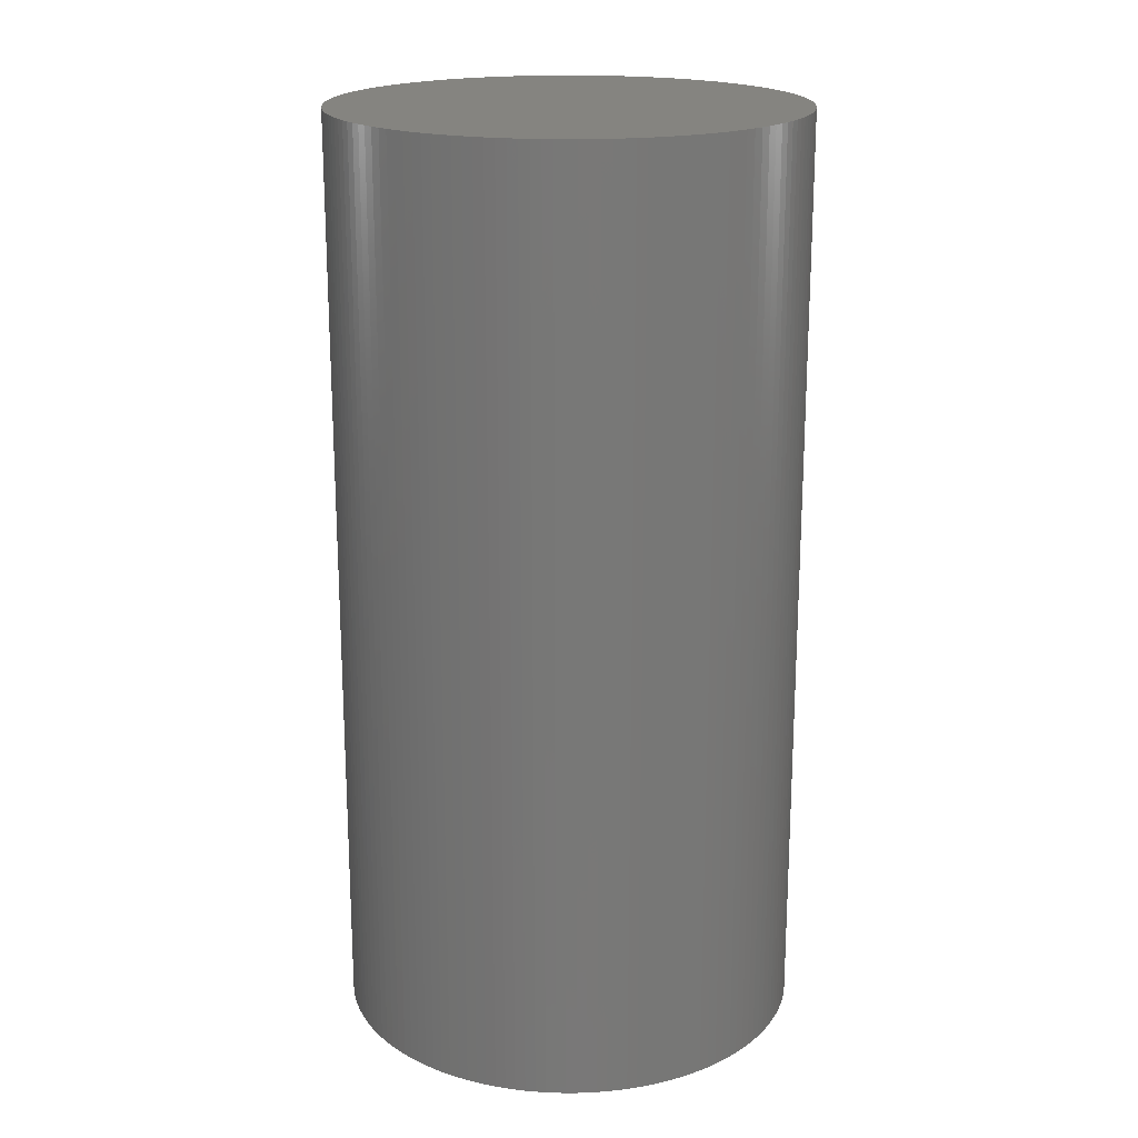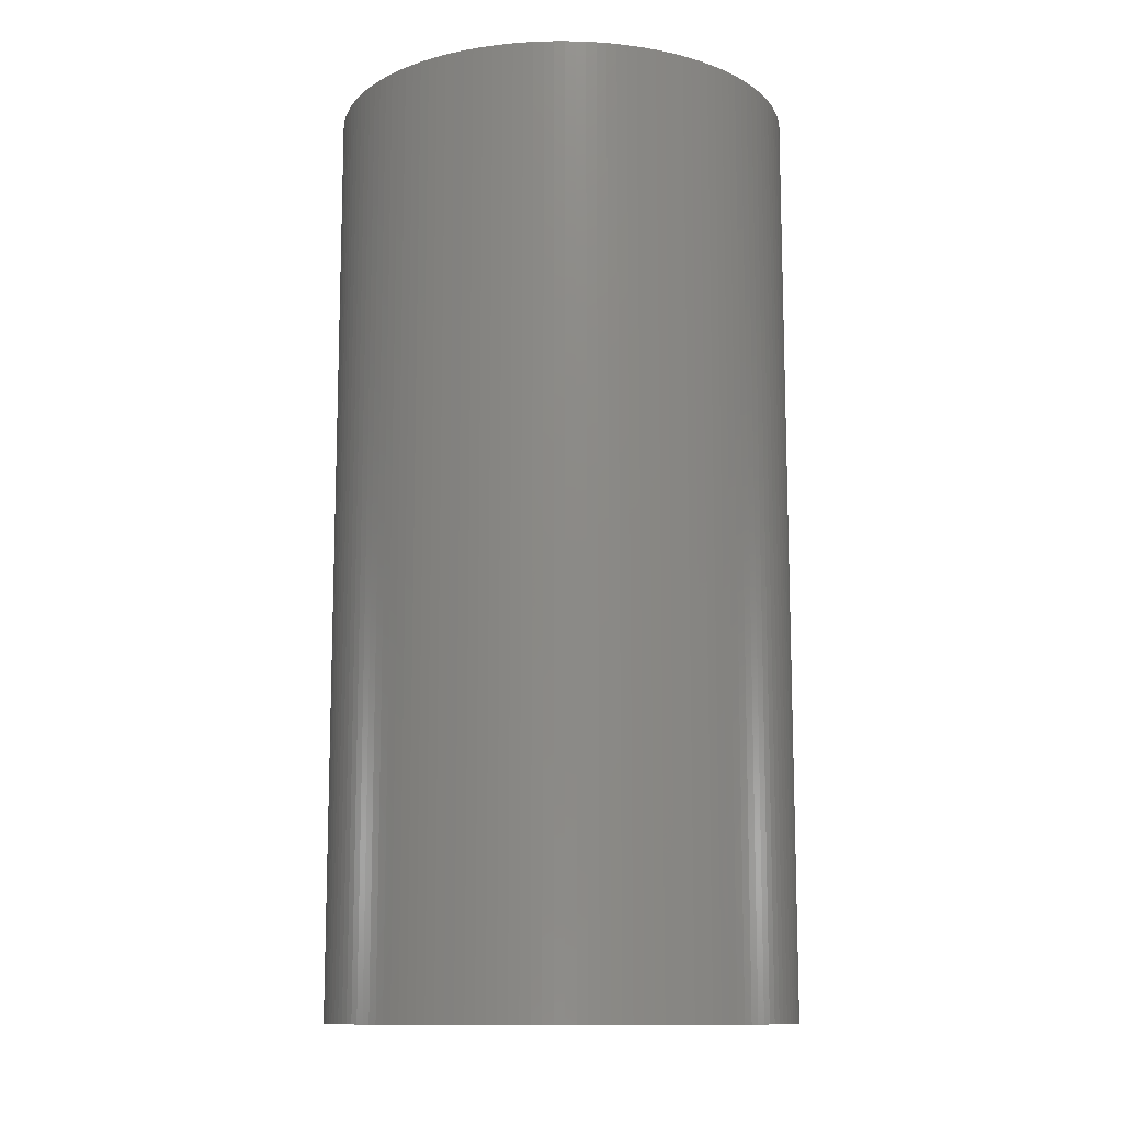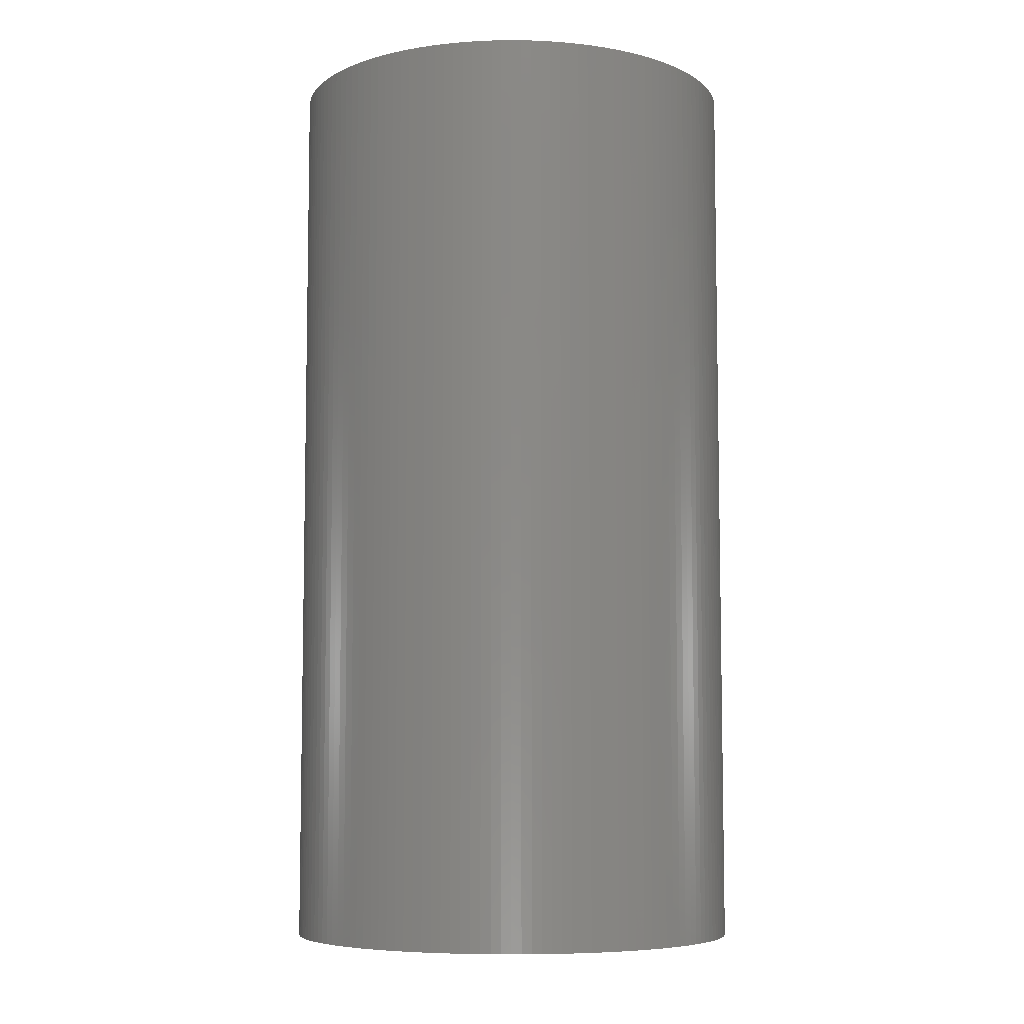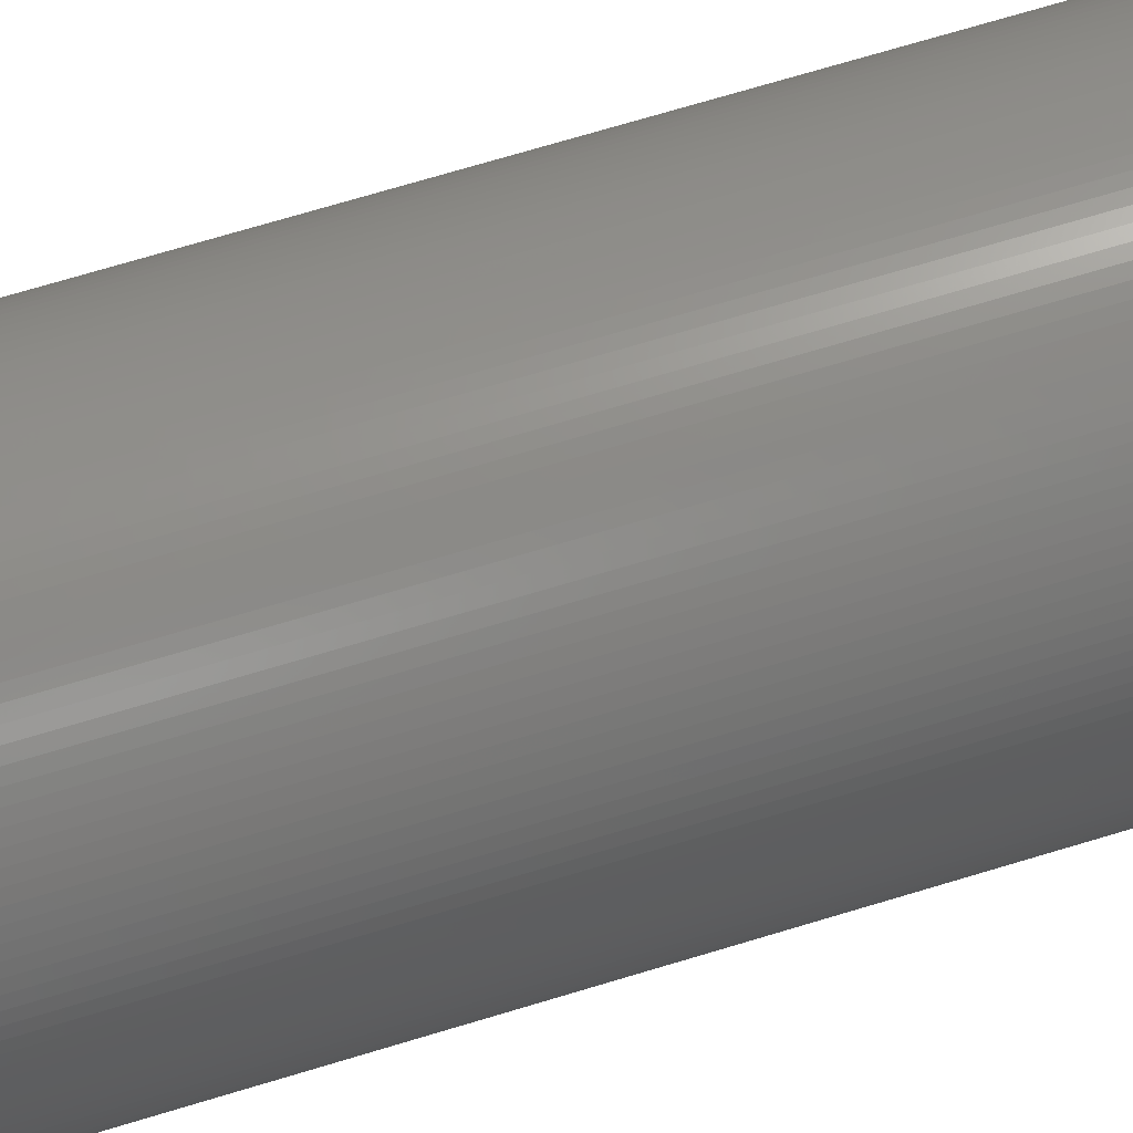
<metadata>
{"format":"stl","ext":"stl","renderer":"f3d","projection":"perspective","resolution":1024,"background":"white","views":[{"elev":19.3,"azim":-86.8,"up":"+Z"},{"elev":-12.0,"azim":-85.8,"up":"+Z"},{"elev":-6.9,"azim":77.7,"up":"+Z"},{"elev":76.5,"azim":-106.4,"up":"+Y"}]}
</metadata>
<code>
# stl→obj: 290 verts, 576 faces
v 0.1245 0.1723 0
v 0.1249 0.1668 0
v 0 0.1614 0
v 0.125 0.1614 0
v 0.1249 0.1559 0
v 0.122 0.1884 0
v 0.1231 0.1831 0
v 0.1239 0.1777 0
v 0.1175 0.2041 0
v 0.1192 0.199 0
v 0.1207 0.1937 0
v 0.1109 0.2191 0
v 0.1133 0.2142 0
v 0.1155 0.2092 0
v 0.1024 0.2331 0
v 0.1054 0.2285 0
v 0.1083 0.2239 0
v 0.09216 0.2458 0
v 0.09576 0.2417 0
v 0.09917 0.2375 0
v 0.08035 0.2571 0
v 0.08445 0.2535 0
v 0.08839 0.2498 0
v 0.06716 0.2668 0
v 0.0717 0.2638 0
v 0.0761 0.2605 0
v 0.05283 0.2747 0
v 0.05772 0.2723 0
v 0.0625 0.2696 0
v 0.03759 0.2806 0
v 0.04275 0.2788 0
v 0.04784 0.2769 0
v 0.02171 0.2845 0
v 0.02705 0.2834 0
v 0.03235 0.2821 0
v 0.005452 0.2863 0
v 0.01089 0.2859 0
v 0.01632 0.2853 0
v -0.01089 0.2859 0
v -0.005452 0.2863 0
v -7.654e-18 0.2864 0
v -0.02705 0.2834 0
v -0.02171 0.2845 0
v -0.01632 0.2853 0
v -0.04275 0.2788 0
v -0.03759 0.2806 0
v -0.03235 0.2821 0
v -0.05772 0.2723 0
v -0.05283 0.2747 0
v -0.04784 0.2769 0
v -0.0717 0.2638 0
v -0.06716 0.2668 0
v -0.0625 0.2696 0
v -0.08445 0.2535 0
v -0.08035 0.2571 0
v -0.0761 0.2605 0
v -0.09576 0.2417 0
v -0.09216 0.2458 0
v -0.08839 0.2498 0
v -0.1054 0.2285 0
v -0.1024 0.2331 0
v -0.09917 0.2375 0
v -0.1133 0.2142 0
v -0.1109 0.2191 0
v -0.1083 0.2239 0
v -0.1192 0.199 0
v -0.1175 0.2041 0
v -0.1155 0.2092 0
v -0.1231 0.1831 0
v -0.122 0.1884 0
v -0.1207 0.1937 0
v -0.1249 0.1668 0
v -0.1245 0.1723 0
v -0.1239 0.1777 0
v -0.1245 0.1505 0
v -0.1249 0.1559 0
v -0.125 0.1614 0
v -0.122 0.1343 0
v -0.1231 0.1397 0
v -0.1239 0.1451 0
v -0.1175 0.1186 0
v -0.1192 0.1238 0
v -0.1207 0.129 0
v -0.1109 0.1037 0
v -0.1133 0.1085 0
v -0.1155 0.1135 0
v -0.1024 0.08968 0
v -0.1054 0.09421 0
v -0.1083 0.09888 0
v -0.09216 0.07693 0
v -0.09576 0.08103 0
v -0.09917 0.08528 0
v -0.08035 0.06562 0
v -0.08445 0.06922 0
v -0.08839 0.07299 0
v -0.06716 0.05595 0
v -0.0717 0.05898 0
v -0.0761 0.06221 0
v -0.05283 0.04809 0
v -0.05772 0.0505 0
v -0.0625 0.05312 0
v -0.03759 0.04216 0
v -0.04275 0.04392 0
v -0.04784 0.04589 0
v -0.02171 0.03828 0
v -0.02705 0.03934 0
v -0.03235 0.04064 0
v -0.005452 0.0365 0
v -0.01089 0.03685 0
v -0.01632 0.03745 0
v 0.01089 0.03685 0
v 0.005452 0.0365 0
v 2.296e-17 0.03638 0
v 0.02705 0.03934 0
v 0.02171 0.03828 0
v 0.01632 0.03745 0
v 0.04275 0.04392 0
v 0.03759 0.04216 0
v 0.03235 0.04064 0
v 0.05772 0.0505 0
v 0.05283 0.04809 0
v 0.04784 0.04589 0
v 0.0717 0.05898 0
v 0.06716 0.05595 0
v 0.0625 0.05312 0
v 0.08445 0.06922 0
v 0.08035 0.06562 0
v 0.0761 0.06221 0
v 0.09576 0.08103 0
v 0.09216 0.07693 0
v 0.08839 0.07299 0
v 0.1054 0.09421 0
v 0.1024 0.08968 0
v 0.09917 0.08528 0
v 0.1133 0.1085 0
v 0.1109 0.1037 0
v 0.1083 0.09888 0
v 0.1192 0.1238 0
v 0.1175 0.1186 0
v 0.1155 0.1135 0
v 0.1231 0.1397 0
v 0.122 0.1343 0
v 0.1207 0.129 0
v 0.1245 0.1505 0
v 0.1239 0.1451 0
v -0.1249 0.1668 0.5
v -0.1245 0.1723 0.5
v -0.1239 0.1777 0.5
v -0.1231 0.1831 0.5
v -0.122 0.1884 0.5
v -0.1207 0.1937 0.5
v -0.1192 0.199 0.5
v -0.1175 0.2041 0.5
v -0.1155 0.2092 0.5
v -0.1133 0.2142 0.5
v -0.1109 0.2191 0.5
v -0.1083 0.2239 0.5
v -0.1054 0.2285 0.5
v -0.1024 0.2331 0.5
v -0.09917 0.2375 0.5
v -0.09576 0.2417 0.5
v -0.09216 0.2458 0.5
v -0.08839 0.2498 0.5
v -0.08445 0.2535 0.5
v -0.08035 0.2571 0.5
v -0.0761 0.2605 0.5
v -0.0717 0.2638 0.5
v -0.06716 0.2668 0.5
v -0.0625 0.2696 0.5
v -0.05772 0.2723 0.5
v -0.05283 0.2747 0.5
v -0.04784 0.2769 0.5
v -0.04275 0.2788 0.5
v -0.03759 0.2806 0.5
v -0.03235 0.2821 0.5
v -0.02705 0.2834 0.5
v -0.02171 0.2845 0.5
v -0.01632 0.2853 0.5
v -0.01089 0.2859 0.5
v -0.005452 0.2863 0.5
v -7.654e-18 0.2864 0.5
v 0.005452 0.2863 0.5
v 0.01089 0.2859 0.5
v 0.01632 0.2853 0.5
v 0.02171 0.2845 0.5
v 0.02705 0.2834 0.5
v 0.03235 0.2821 0.5
v 0.03759 0.2806 0.5
v 0.04275 0.2788 0.5
v 0.04784 0.2769 0.5
v 0.05283 0.2747 0.5
v 0.05772 0.2723 0.5
v 0.0625 0.2696 0.5
v 0.06716 0.2668 0.5
v 0.0717 0.2638 0.5
v 0.0761 0.2605 0.5
v 0.08035 0.2571 0.5
v 0.08445 0.2535 0.5
v 0.08839 0.2498 0.5
v 0.09216 0.2458 0.5
v 0.09576 0.2417 0.5
v 0.09917 0.2375 0.5
v 0.1024 0.2331 0.5
v 0.1054 0.2285 0.5
v 0.1083 0.2239 0.5
v 0.1109 0.2191 0.5
v 0.1133 0.2142 0.5
v 0.1155 0.2092 0.5
v 0.1175 0.2041 0.5
v 0.1192 0.199 0.5
v 0.1207 0.1937 0.5
v 0.122 0.1884 0.5
v 0.1231 0.1831 0.5
v 0.1239 0.1777 0.5
v 0.1245 0.1723 0.5
v 0.1249 0.1668 0.5
v 0.125 0.1614 0.5
v 0.1249 0.1559 0.5
v 0.1245 0.1505 0.5
v 0.1239 0.1451 0.5
v 0.1231 0.1397 0.5
v 0.122 0.1343 0.5
v 0.1207 0.129 0.5
v 0.1192 0.1238 0.5
v 0.1175 0.1186 0.5
v 0.1155 0.1135 0.5
v 0.1133 0.1085 0.5
v 0.1109 0.1037 0.5
v 0.1083 0.09888 0.5
v 0.1054 0.09421 0.5
v 0.1024 0.08968 0.5
v 0.09917 0.08528 0.5
v 0.09576 0.08103 0.5
v 0.09216 0.07693 0.5
v 0.08839 0.07299 0.5
v 0.08445 0.06922 0.5
v 0.08035 0.06562 0.5
v 0.0761 0.06221 0.5
v 0.0717 0.05898 0.5
v 0.06716 0.05595 0.5
v 0.0625 0.05312 0.5
v 0.05772 0.0505 0.5
v 0.05283 0.04809 0.5
v 0.04784 0.04589 0.5
v 0.04275 0.04392 0.5
v 0.03759 0.04216 0.5
v 0.03235 0.04064 0.5
v 0.02705 0.03934 0.5
v 0.02171 0.03828 0.5
v 0.01632 0.03745 0.5
v 0.01089 0.03685 0.5
v 0.005452 0.0365 0.5
v 2.296e-17 0.03638 0.5
v -0.005452 0.0365 0.5
v -0.01089 0.03685 0.5
v -0.01632 0.03745 0.5
v -0.02171 0.03828 0.5
v -0.02705 0.03934 0.5
v -0.03235 0.04064 0.5
v -0.03759 0.04216 0.5
v -0.04275 0.04392 0.5
v -0.04784 0.04589 0.5
v -0.05283 0.04809 0.5
v -0.05772 0.0505 0.5
v -0.0625 0.05312 0.5
v -0.06716 0.05595 0.5
v -0.0717 0.05898 0.5
v -0.0761 0.06221 0.5
v -0.08035 0.06562 0.5
v -0.08445 0.06922 0.5
v -0.08839 0.07299 0.5
v -0.09216 0.07693 0.5
v -0.09576 0.08103 0.5
v -0.09917 0.08528 0.5
v -0.1024 0.08968 0.5
v -0.1054 0.09421 0.5
v -0.1083 0.09888 0.5
v -0.1109 0.1037 0.5
v -0.1133 0.1085 0.5
v -0.1155 0.1135 0.5
v -0.1175 0.1186 0.5
v -0.1192 0.1238 0.5
v -0.1207 0.129 0.5
v -0.122 0.1343 0.5
v -0.1231 0.1397 0.5
v -0.1239 0.1451 0.5
v -0.1245 0.1505 0.5
v -0.1249 0.1559 0.5
v -0.125 0.1614 0.5
v 0 0.1614 0.5
f 1 2 3
f 2 4 3
f 3 4 5
f 6 7 3
f 7 8 3
f 3 8 1
f 9 10 3
f 10 11 3
f 3 11 6
f 12 13 3
f 13 14 3
f 3 14 9
f 15 16 3
f 16 17 3
f 3 17 12
f 18 19 3
f 19 20 3
f 3 20 15
f 21 22 3
f 22 23 3
f 3 23 18
f 24 25 3
f 25 26 3
f 3 26 21
f 27 28 3
f 28 29 3
f 3 29 24
f 30 31 3
f 31 32 3
f 3 32 27
f 33 34 3
f 34 35 3
f 3 35 30
f 36 37 3
f 37 38 3
f 3 38 33
f 39 40 3
f 40 41 3
f 3 41 36
f 42 43 3
f 43 44 3
f 3 44 39
f 45 46 3
f 46 47 3
f 3 47 42
f 48 49 3
f 49 50 3
f 3 50 45
f 51 52 3
f 52 53 3
f 3 53 48
f 54 55 3
f 55 56 3
f 3 56 51
f 57 58 3
f 58 59 3
f 3 59 54
f 60 61 3
f 61 62 3
f 3 62 57
f 63 64 3
f 64 65 3
f 3 65 60
f 66 67 3
f 67 68 3
f 3 68 63
f 69 70 3
f 70 71 3
f 3 71 66
f 72 73 3
f 73 74 3
f 3 74 69
f 75 76 3
f 76 77 3
f 3 77 72
f 78 79 3
f 79 80 3
f 3 80 75
f 81 82 3
f 82 83 3
f 3 83 78
f 84 85 3
f 85 86 3
f 3 86 81
f 87 88 3
f 88 89 3
f 3 89 84
f 90 91 3
f 91 92 3
f 3 92 87
f 93 94 3
f 94 95 3
f 3 95 90
f 96 97 3
f 97 98 3
f 3 98 93
f 99 100 3
f 100 101 3
f 3 101 96
f 102 103 3
f 103 104 3
f 3 104 99
f 105 106 3
f 106 107 3
f 3 107 102
f 108 109 3
f 109 110 3
f 3 110 105
f 111 112 3
f 112 113 3
f 3 113 108
f 114 115 3
f 115 116 3
f 3 116 111
f 117 118 3
f 118 119 3
f 3 119 114
f 120 121 3
f 121 122 3
f 3 122 117
f 123 124 3
f 124 125 3
f 3 125 120
f 126 127 3
f 127 128 3
f 3 128 123
f 129 130 3
f 130 131 3
f 3 131 126
f 132 133 3
f 133 134 3
f 3 134 129
f 135 136 3
f 136 137 3
f 3 137 132
f 138 139 3
f 139 140 3
f 3 140 135
f 141 142 3
f 142 143 3
f 3 143 138
f 5 144 3
f 144 145 3
f 3 145 141
f 77 146 72
f 146 147 72
f 72 147 73
f 147 148 73
f 73 148 74
f 148 149 74
f 74 149 69
f 149 150 69
f 69 150 70
f 150 151 70
f 70 151 71
f 151 152 71
f 71 152 66
f 152 153 66
f 66 153 67
f 153 154 67
f 67 154 68
f 154 155 68
f 68 155 63
f 155 156 63
f 63 156 64
f 156 157 64
f 64 157 65
f 157 158 65
f 65 158 60
f 158 159 60
f 60 159 61
f 159 160 61
f 61 160 62
f 160 161 62
f 62 161 57
f 161 162 57
f 57 162 58
f 162 163 58
f 58 163 59
f 163 164 59
f 59 164 54
f 164 165 54
f 54 165 55
f 165 166 55
f 55 166 56
f 166 167 56
f 56 167 51
f 167 168 51
f 51 168 52
f 168 169 52
f 52 169 53
f 169 170 53
f 53 170 48
f 170 171 48
f 48 171 49
f 171 172 49
f 49 172 50
f 172 173 50
f 50 173 45
f 173 174 45
f 45 174 46
f 174 175 46
f 46 175 47
f 175 176 47
f 47 176 42
f 176 177 42
f 42 177 43
f 177 178 43
f 43 178 44
f 178 179 44
f 44 179 39
f 179 180 39
f 39 180 40
f 180 181 40
f 40 181 41
f 181 182 41
f 41 182 36
f 182 183 36
f 36 183 37
f 183 184 37
f 37 184 38
f 184 185 38
f 38 185 33
f 185 186 33
f 33 186 34
f 186 187 34
f 34 187 35
f 187 188 35
f 35 188 30
f 188 189 30
f 30 189 31
f 189 190 31
f 31 190 32
f 190 191 32
f 32 191 27
f 191 192 27
f 27 192 28
f 192 193 28
f 28 193 29
f 193 194 29
f 29 194 24
f 194 195 24
f 24 195 25
f 195 196 25
f 25 196 26
f 196 197 26
f 26 197 21
f 197 198 21
f 21 198 22
f 198 199 22
f 22 199 23
f 199 200 23
f 23 200 18
f 200 201 18
f 18 201 19
f 201 202 19
f 19 202 20
f 202 203 20
f 20 203 15
f 203 204 15
f 15 204 16
f 204 205 16
f 16 205 17
f 205 206 17
f 17 206 12
f 206 207 12
f 12 207 13
f 207 208 13
f 13 208 14
f 208 209 14
f 14 209 9
f 209 210 9
f 9 210 10
f 210 211 10
f 10 211 11
f 211 212 11
f 11 212 6
f 212 213 6
f 6 213 7
f 213 214 7
f 7 214 8
f 214 215 8
f 8 215 1
f 215 216 1
f 1 216 2
f 216 217 2
f 2 217 4
f 217 218 4
f 4 218 5
f 218 219 5
f 5 219 144
f 219 220 144
f 144 220 145
f 220 221 145
f 145 221 141
f 221 222 141
f 141 222 142
f 222 223 142
f 142 223 143
f 223 224 143
f 143 224 138
f 224 225 138
f 138 225 139
f 225 226 139
f 139 226 140
f 226 227 140
f 140 227 135
f 227 228 135
f 135 228 136
f 228 229 136
f 136 229 137
f 229 230 137
f 137 230 132
f 230 231 132
f 132 231 133
f 231 232 133
f 133 232 134
f 232 233 134
f 134 233 129
f 233 234 129
f 129 234 130
f 234 235 130
f 130 235 131
f 235 236 131
f 131 236 126
f 236 237 126
f 126 237 127
f 237 238 127
f 127 238 128
f 238 239 128
f 128 239 123
f 239 240 123
f 123 240 124
f 240 241 124
f 124 241 125
f 241 242 125
f 125 242 120
f 242 243 120
f 120 243 121
f 243 244 121
f 121 244 122
f 244 245 122
f 122 245 117
f 245 246 117
f 117 246 118
f 246 247 118
f 118 247 119
f 247 248 119
f 119 248 114
f 248 249 114
f 114 249 115
f 249 250 115
f 115 250 116
f 250 251 116
f 116 251 111
f 251 252 111
f 111 252 112
f 252 253 112
f 112 253 113
f 253 254 113
f 113 254 108
f 254 255 108
f 108 255 109
f 255 256 109
f 109 256 110
f 256 257 110
f 110 257 105
f 257 258 105
f 105 258 106
f 258 259 106
f 106 259 107
f 259 260 107
f 107 260 102
f 260 261 102
f 102 261 103
f 261 262 103
f 103 262 104
f 262 263 104
f 104 263 99
f 263 264 99
f 99 264 100
f 264 265 100
f 100 265 101
f 265 266 101
f 101 266 96
f 266 267 96
f 96 267 97
f 267 268 97
f 97 268 98
f 268 269 98
f 98 269 93
f 269 270 93
f 93 270 94
f 270 271 94
f 94 271 95
f 271 272 95
f 95 272 90
f 272 273 90
f 90 273 91
f 273 274 91
f 91 274 92
f 274 275 92
f 92 275 87
f 275 276 87
f 87 276 88
f 276 277 88
f 88 277 89
f 277 278 89
f 89 278 84
f 278 279 84
f 84 279 85
f 279 280 85
f 85 280 86
f 280 281 86
f 86 281 81
f 281 282 81
f 81 282 82
f 282 283 82
f 82 283 83
f 283 284 83
f 83 284 78
f 284 285 78
f 78 285 79
f 285 286 79
f 79 286 80
f 286 287 80
f 80 287 75
f 287 288 75
f 75 288 76
f 288 289 76
f 76 289 77
f 289 146 77
f 219 218 290
f 218 217 290
f 290 217 216
f 222 221 290
f 221 220 290
f 290 220 219
f 225 224 290
f 224 223 290
f 290 223 222
f 228 227 290
f 227 226 290
f 290 226 225
f 231 230 290
f 230 229 290
f 290 229 228
f 234 233 290
f 233 232 290
f 290 232 231
f 237 236 290
f 236 235 290
f 290 235 234
f 240 239 290
f 239 238 290
f 290 238 237
f 243 242 290
f 242 241 290
f 290 241 240
f 246 245 290
f 245 244 290
f 290 244 243
f 249 248 290
f 248 247 290
f 290 247 246
f 252 251 290
f 251 250 290
f 290 250 249
f 255 254 290
f 254 253 290
f 290 253 252
f 258 257 290
f 257 256 290
f 290 256 255
f 261 260 290
f 260 259 290
f 290 259 258
f 264 263 290
f 263 262 290
f 290 262 261
f 267 266 290
f 266 265 290
f 290 265 264
f 270 269 290
f 269 268 290
f 290 268 267
f 273 272 290
f 272 271 290
f 290 271 270
f 276 275 290
f 275 274 290
f 290 274 273
f 279 278 290
f 278 277 290
f 290 277 276
f 282 281 290
f 281 280 290
f 290 280 279
f 285 284 290
f 284 283 290
f 290 283 282
f 288 287 290
f 287 286 290
f 290 286 285
f 147 146 290
f 146 289 290
f 290 289 288
f 150 149 290
f 149 148 290
f 290 148 147
f 153 152 290
f 152 151 290
f 290 151 150
f 156 155 290
f 155 154 290
f 290 154 153
f 159 158 290
f 158 157 290
f 290 157 156
f 162 161 290
f 161 160 290
f 290 160 159
f 165 164 290
f 164 163 290
f 290 163 162
f 168 167 290
f 167 166 290
f 290 166 165
f 171 170 290
f 170 169 290
f 290 169 168
f 174 173 290
f 173 172 290
f 290 172 171
f 177 176 290
f 176 175 290
f 290 175 174
f 180 179 290
f 179 178 290
f 290 178 177
f 183 182 290
f 182 181 290
f 290 181 180
f 186 185 290
f 185 184 290
f 290 184 183
f 189 188 290
f 188 187 290
f 290 187 186
f 192 191 290
f 191 190 290
f 290 190 189
f 195 194 290
f 194 193 290
f 290 193 192
f 198 197 290
f 197 196 290
f 290 196 195
f 201 200 290
f 200 199 290
f 290 199 198
f 204 203 290
f 203 202 290
f 290 202 201
f 207 206 290
f 206 205 290
f 290 205 204
f 210 209 290
f 209 208 290
f 290 208 207
f 213 212 290
f 212 211 290
f 290 211 210
f 216 215 290
f 215 214 290
f 290 214 213

</code>
